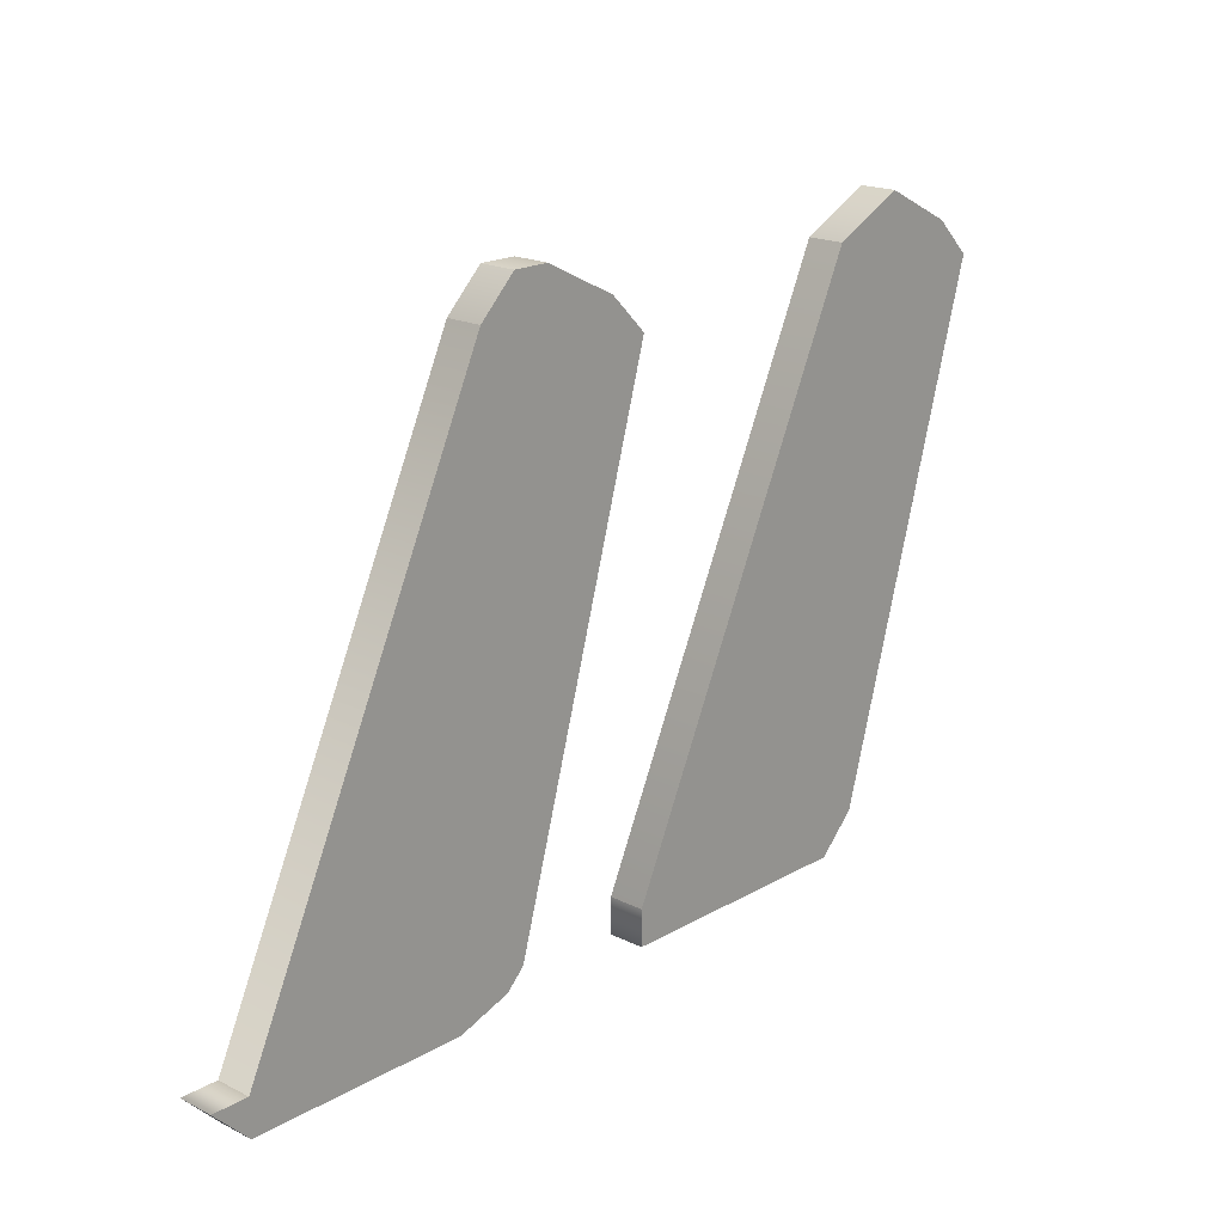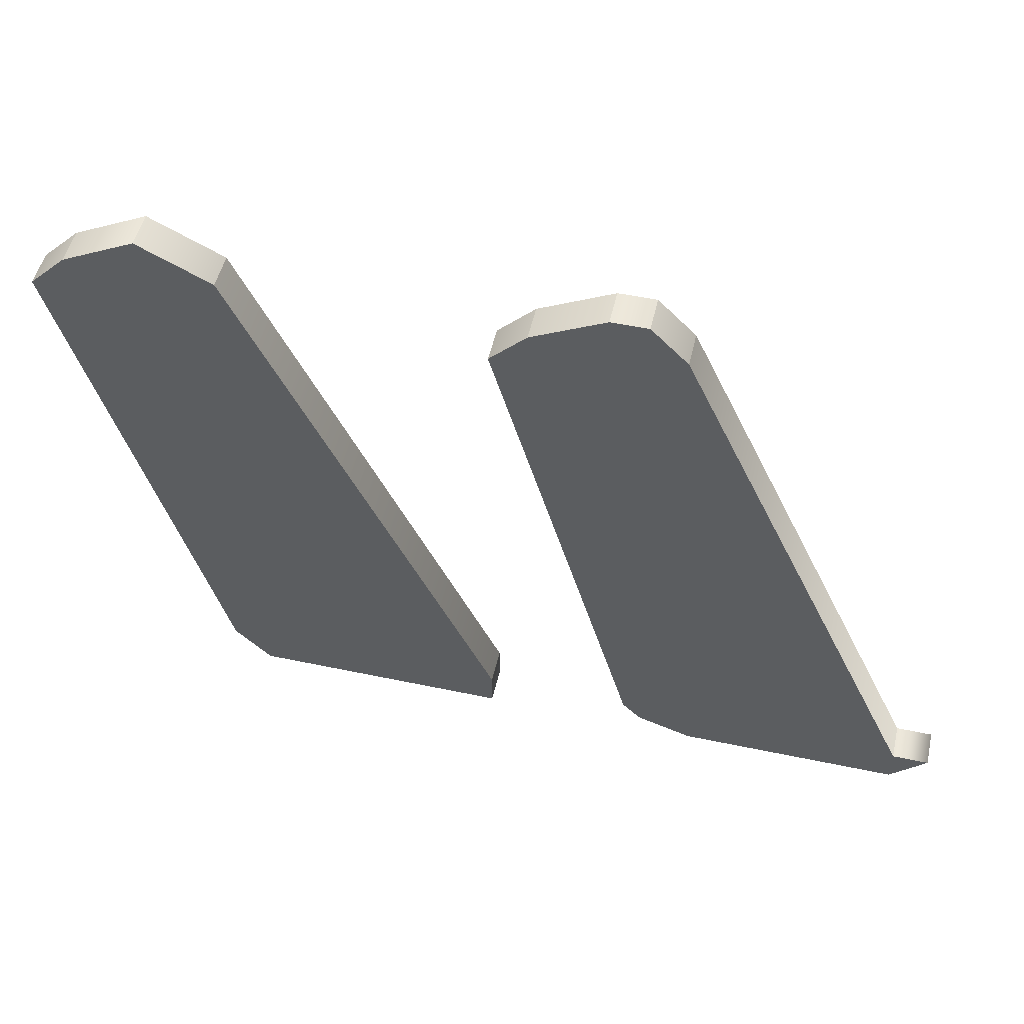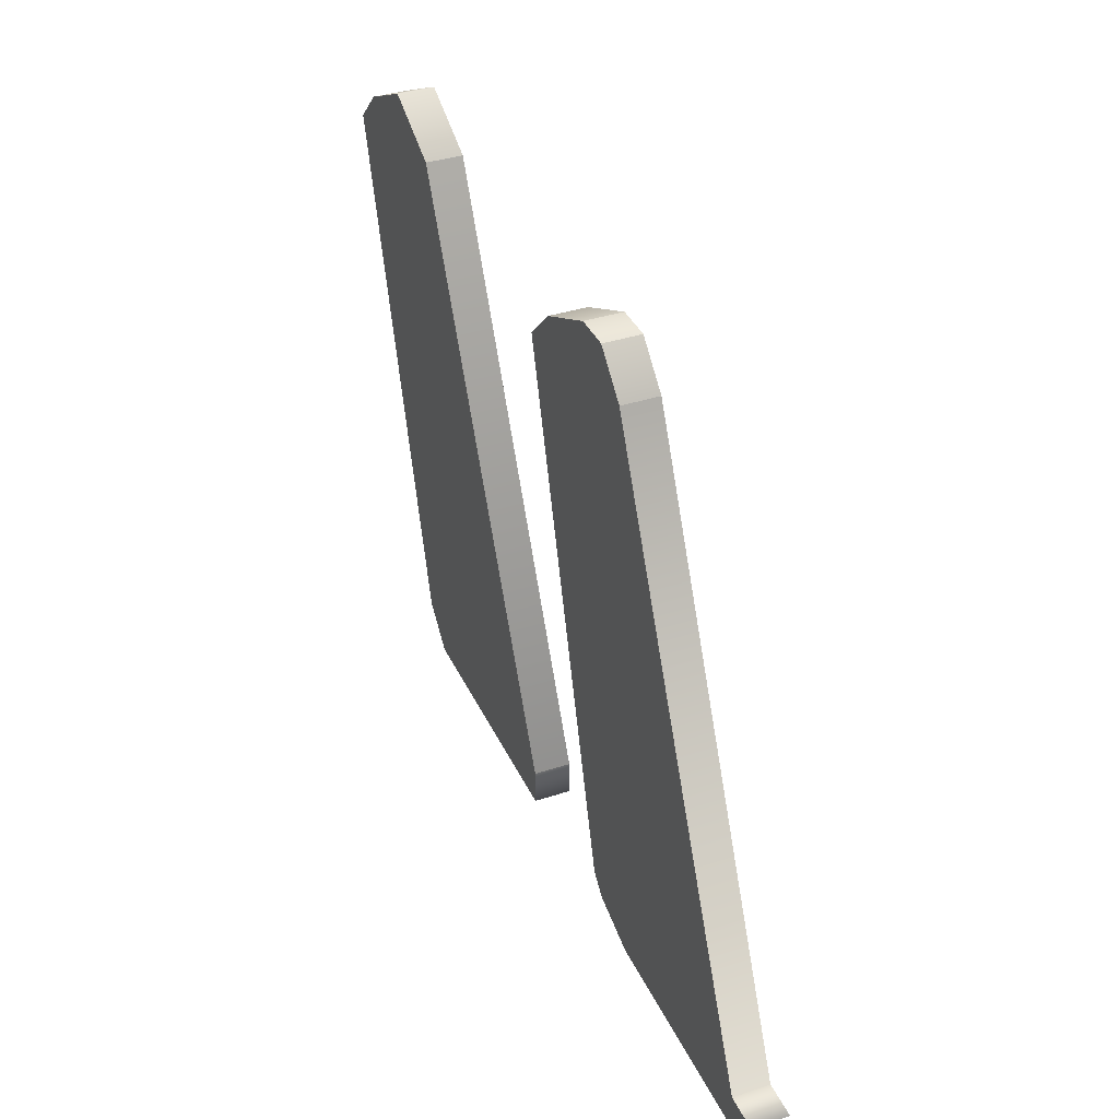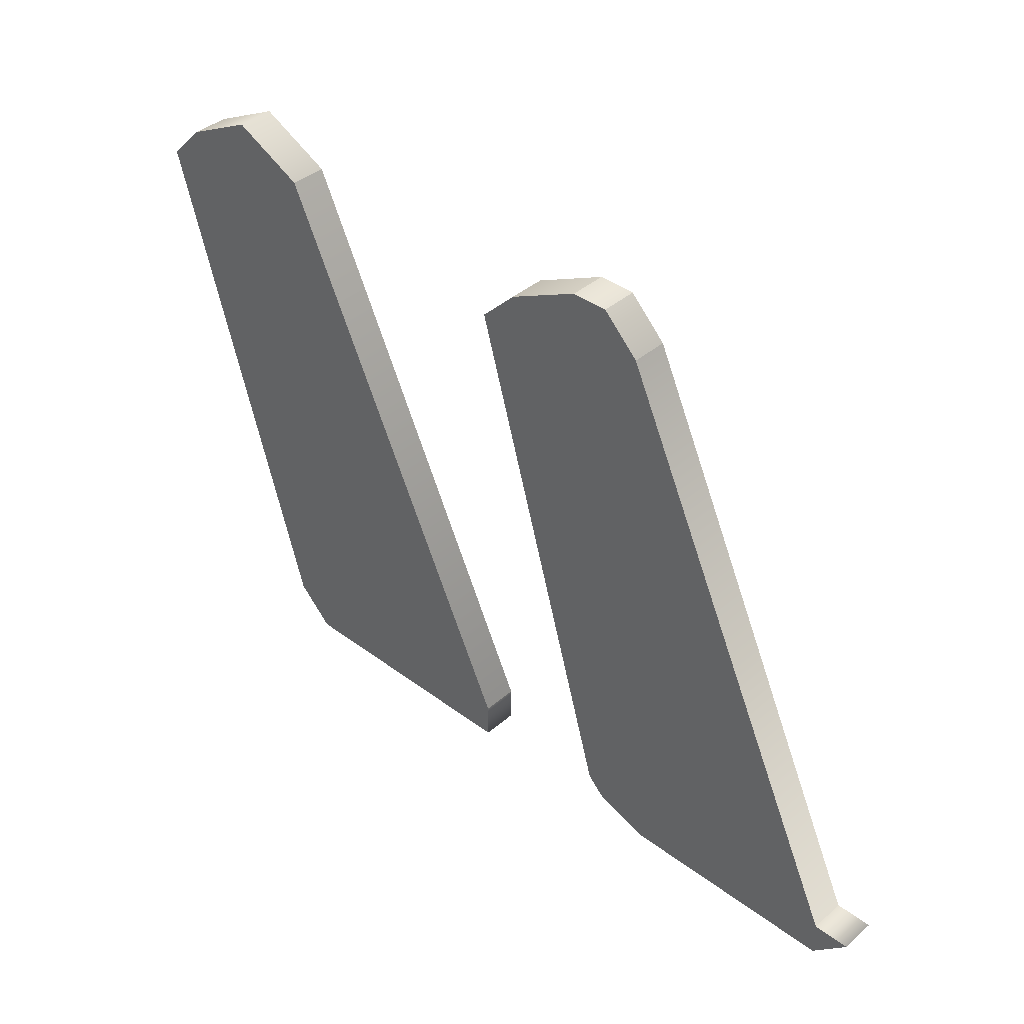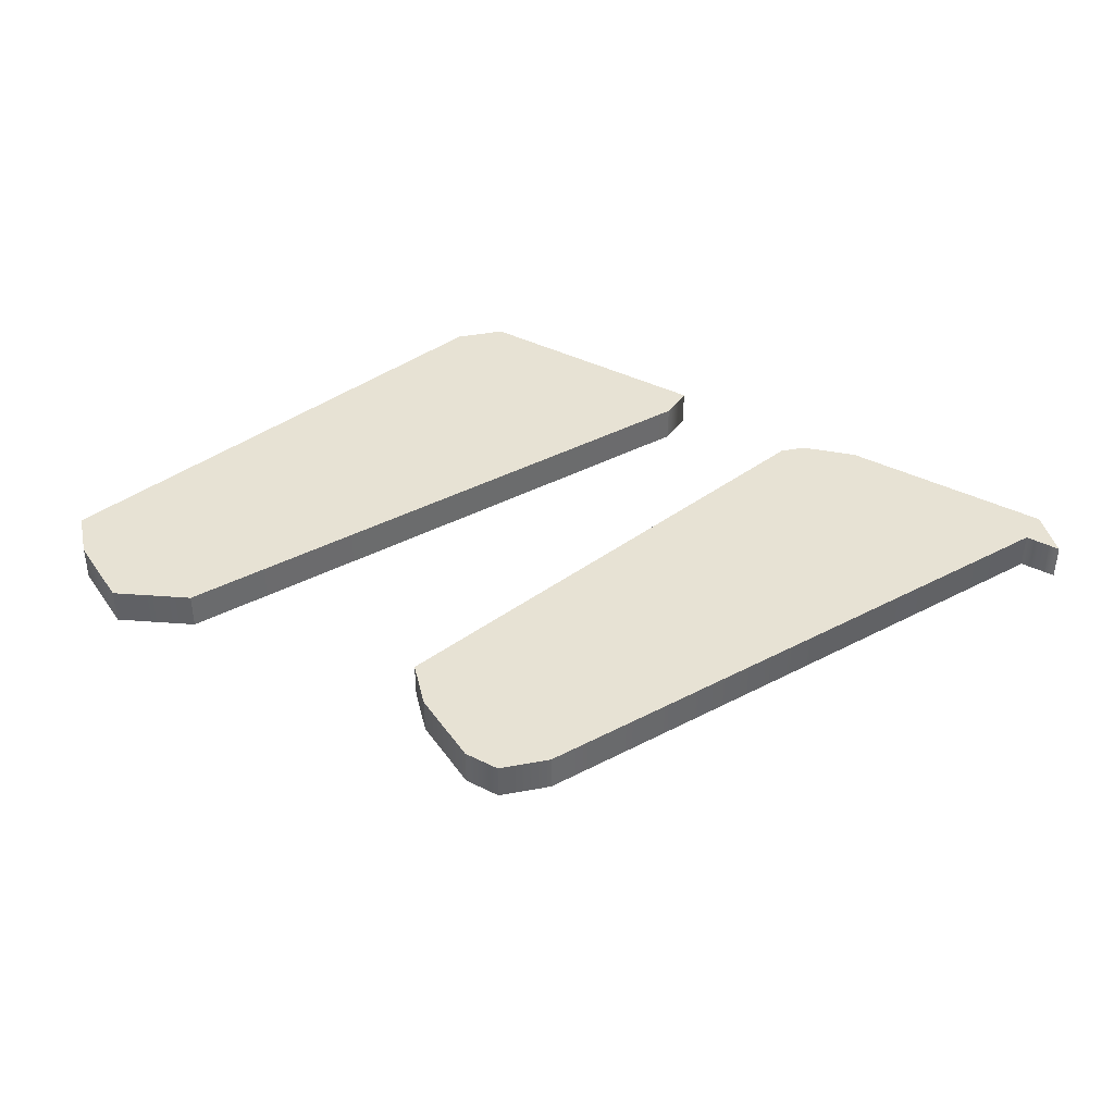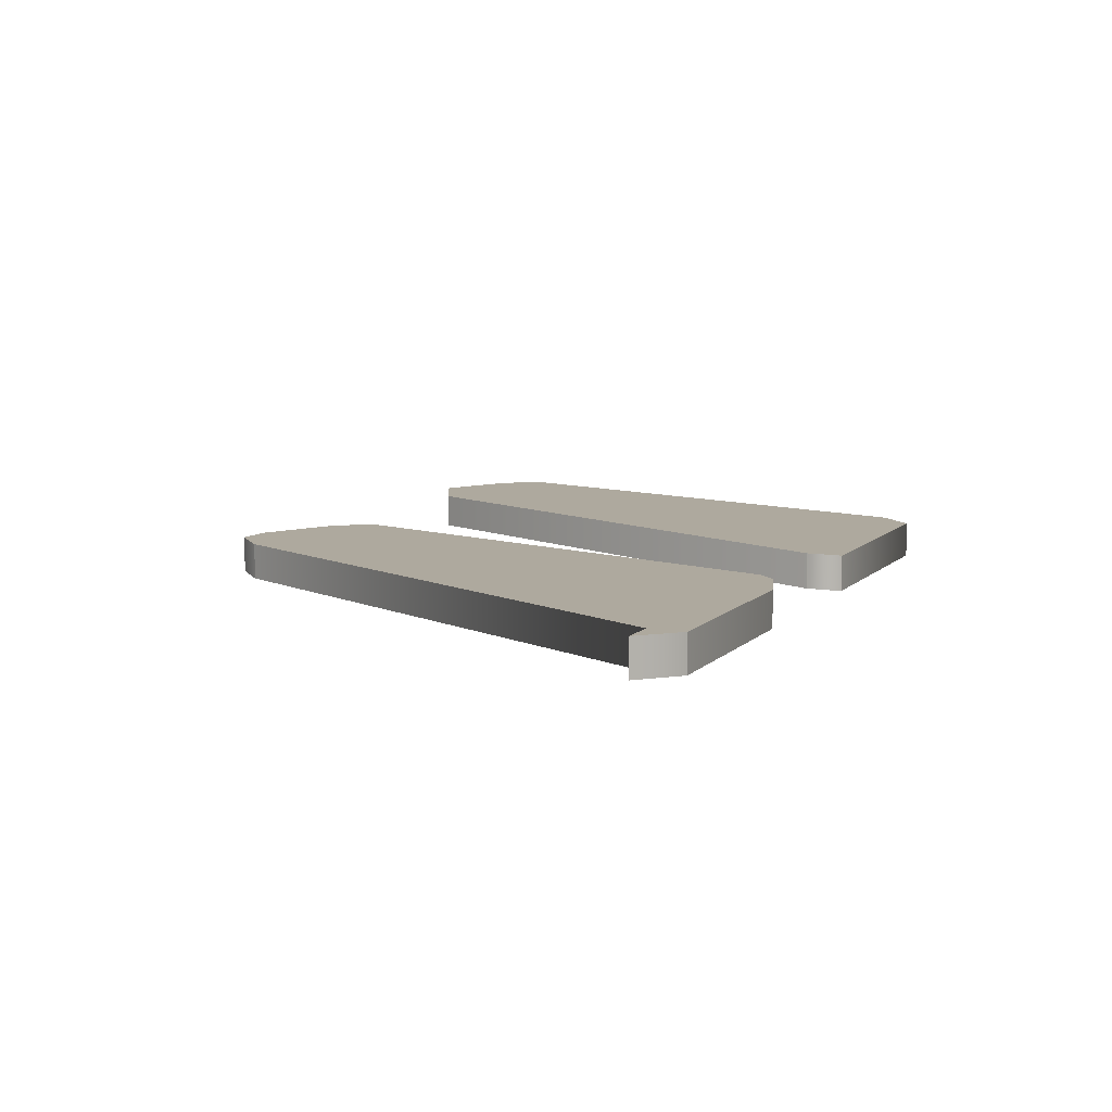
<metadata>
{"format":"obj","ext":"obj","renderer":"f3d","projection":"perspective","resolution":1024,"background":"white","views":[{"elev":19.2,"azim":-47.1,"up":"+Y"},{"elev":51.0,"azim":-167.0,"up":"+Y"},{"elev":37.5,"azim":-112.9,"up":"+Y"},{"elev":39.5,"azim":-137.0,"up":"+Y"},{"elev":39.8,"azim":-148.1,"up":"+Z"},{"elev":9.0,"azim":-65.4,"up":"+Z"}]}
</metadata>
<code>
v 28 38 0
v 26 37 0
v 28 38 1
v 26 37 0
v 26 37 1
v 28 38 1
v 26 37 0
v 19 22 0
v 26 37 1
v 19 22 0
v 19 22 1
v 26 37 1
v 19 22 0
v 19 21 0
v 19 22 1
v 19 21 0
v 19 21 1
v 19 22 1
v 19 21 0
v 26 21 0
v 19 21 1
v 26 21 0
v 26 21 1
v 19 21 1
v 26 21 0
v 27 22 0
v 26 21 1
v 27 22 0
v 27 22 1
v 26 21 1
v 27 22 0
v 31 36 0
v 27 22 1
v 31 36 0
v 31 36 1
v 27 22 1
v 31 36 0
v 30 37 0
v 31 36 1
v 30 37 0
v 30 37 1
v 31 36 1
v 30 37 0
v 28 38 0
v 30 37 1
v 28 38 0
v 28 38 1
v 30 37 1
v 19 36 0
v 18 37 0
v 19 36 1
v 18 37 0
v 18 37 1
v 19 36 1
v 18 37 0
v 16 38 0
v 18 37 1
v 16 38 0
v 16 38 1
v 18 37 1
v 16 38 0
v 15 38 0
v 16 38 1
v 15 38 0
v 15 38 1
v 16 38 1
v 15 38 0
v 14 37 0
v 15 38 1
v 14 37 0
v 14 37 1
v 15 38 1
v 14 37 0
v 7 22 0
v 14 37 1
v 7 22 0
v 7 22 1
v 14 37 1
v 7 22 0
v 6 22 0
v 7 22 1
v 6 22 0
v 6 22 1
v 7 22 1
v 6 22 0
v 7 21 0
v 6 22 1
v 7 21 0
v 7 21 1
v 6 22 1
v 7 21 0
v 13 21 0
v 7 21 1
v 13 21 0
v 13 21 1
v 7 21 1
v 13 21 0
v 14.5 21.5 0
v 13 21 1
v 14.5 21.5 0
v 14.5 21.5 1
v 13 21 1
v 14.5 21.5 0
v 15 22 0
v 14.5 21.5 1
v 15 22 0
v 15 22 1
v 14.5 21.5 1
v 15 22 0
v 19 36 0
v 15 22 1
v 19 36 0
v 19 36 1
v 15 22 1
v 18 37 1
v 15 38 1
v 14 37 1
v 19 36 1
v 7 22 1
v 15 22 1
v 14.5 21.5 1
v 6 22 1
v 7 21 1
v 14 37 1
v 19 36 1
v 18 37 1
v 14.5 21.5 1
v 7 21 1
v 13 21 1
v 30 37 1
v 26 37 1
v 31 36 1
v 14.5 21.5 1
v 7 22 1
v 6 22 1
v 18 37 1
v 16 38 1
v 15 38 1
v 31 36 1
v 26 37 1
v 19 22 1
v 31 36 1
v 19 22 1
v 27 22 1
v 19 36 1
v 14 37 1
v 7 22 1
v 27 22 1
v 19 22 1
v 26 21 1
v 19 22 1
v 19 21 1
v 26 21 1
v 28 38 1
v 26 37 1
v 30 37 1
v 15 22 1
v 7 22 1
v 14.5 21.5 1
v 18 37 0
v 14 37 0
v 15 38 0
v 19 36 0
v 15 22 0
v 7 22 0
v 14.5 21.5 0
v 7 21 0
v 6 22 0
v 14 37 0
v 18 37 0
v 19 36 0
v 14.5 21.5 0
v 13 21 0
v 7 21 0
v 30 37 0
v 31 36 0
v 26 37 0
v 14.5 21.5 0
v 6 22 0
v 7 22 0
v 18 37 0
v 15 38 0
v 16 38 0
v 31 36 0
v 19 22 0
v 26 37 0
v 31 36 0
v 27 22 0
v 19 22 0
v 19 36 0
v 7 22 0
v 14 37 0
v 27 22 0
v 26 21 0
v 19 22 0
v 19 22 0
v 26 21 0
v 19 21 0
v 28 38 0
v 30 37 0
v 26 37 0
v 15 22 0
v 14.5 21.5 0
v 7 22 0
f 1 2 3
f 4 5 6
f 7 8 9
f 10 11 12
f 13 14 15
f 16 17 18
f 19 20 21
f 22 23 24
f 25 26 27
f 28 29 30
f 31 32 33
f 34 35 36
f 37 38 39
f 40 41 42
f 43 44 45
f 46 47 48
f 49 50 51
f 52 53 54
f 55 56 57
f 58 59 60
f 61 62 63
f 64 65 66
f 67 68 69
f 70 71 72
f 73 74 75
f 76 77 78
f 79 80 81
f 82 83 84
f 85 86 87
f 88 89 90
f 91 92 93
f 94 95 96
f 97 98 99
f 100 101 102
f 103 104 105
f 106 107 108
f 109 110 111
f 112 113 114
f 115 116 117
f 118 119 120
f 121 122 123
f 124 125 126
f 127 128 129
f 130 131 132
f 133 134 135
f 136 137 138
f 139 140 141
f 142 143 144
f 145 146 147
f 148 149 150
f 151 152 153
f 154 155 156
f 157 158 159
f 160 161 162
f 163 164 165
f 166 167 168
f 169 170 171
f 172 173 174
f 175 176 177
f 178 179 180
f 181 182 183
f 184 185 186
f 187 188 189
f 190 191 192
f 193 194 195
f 196 197 198
f 199 200 201
f 202 203 204

</code>
